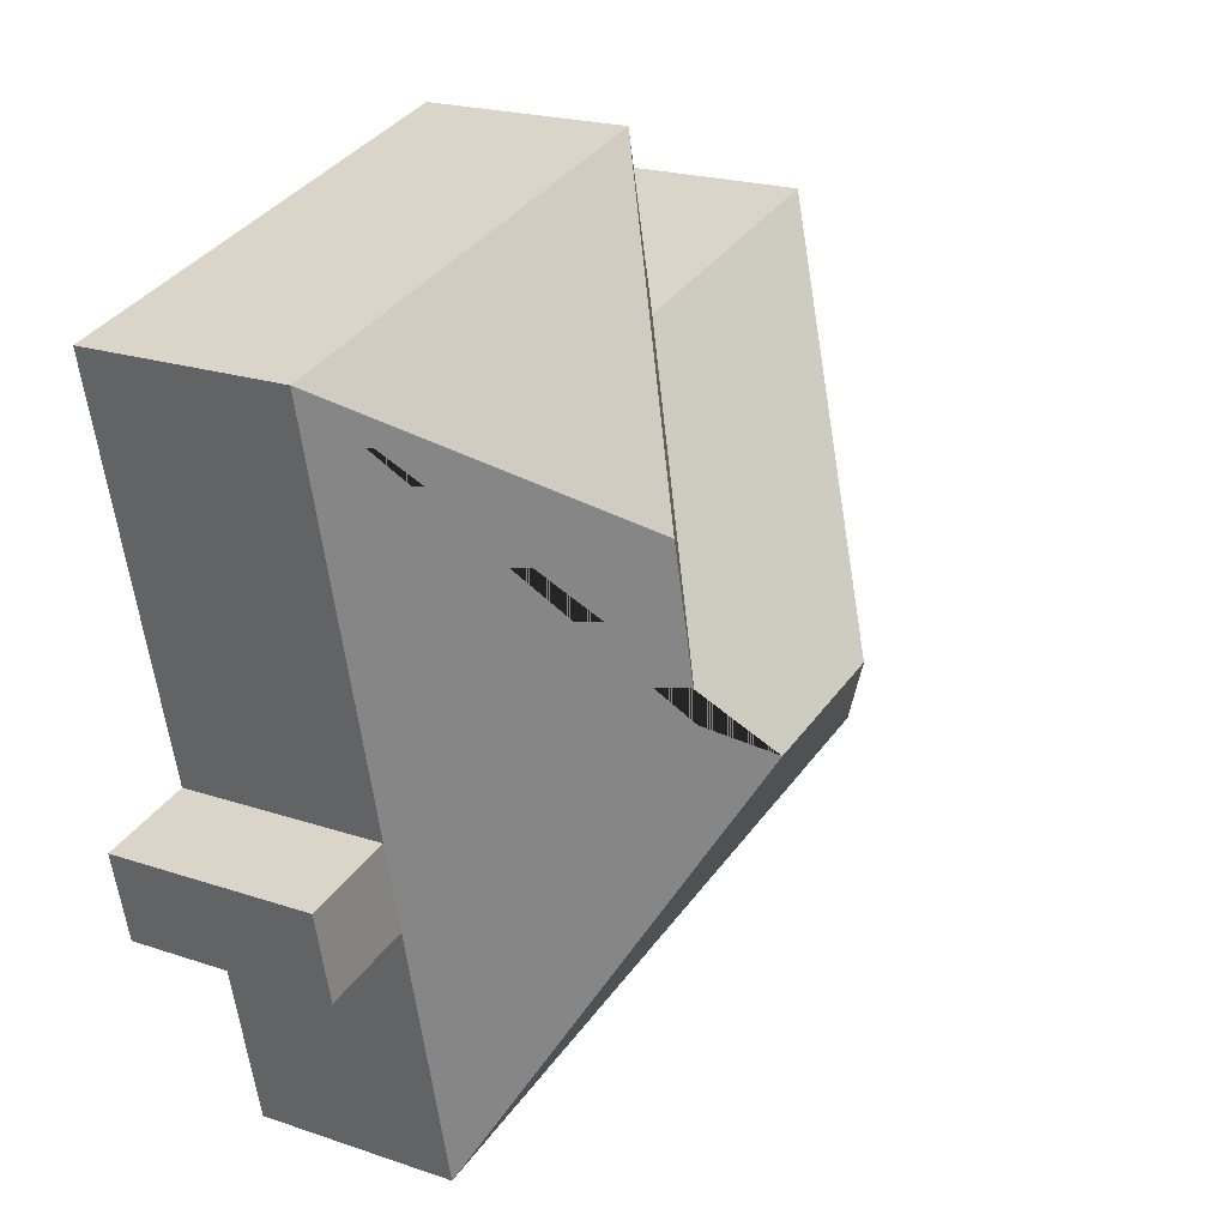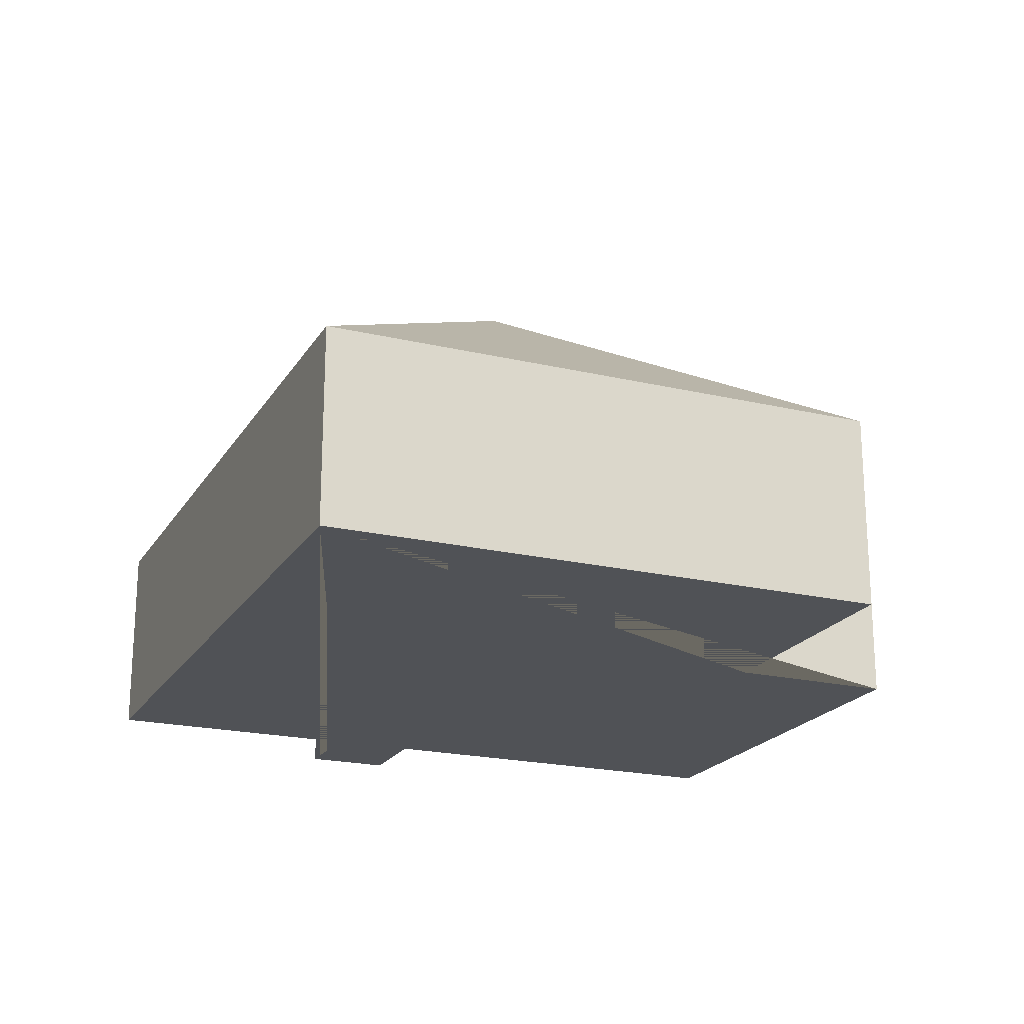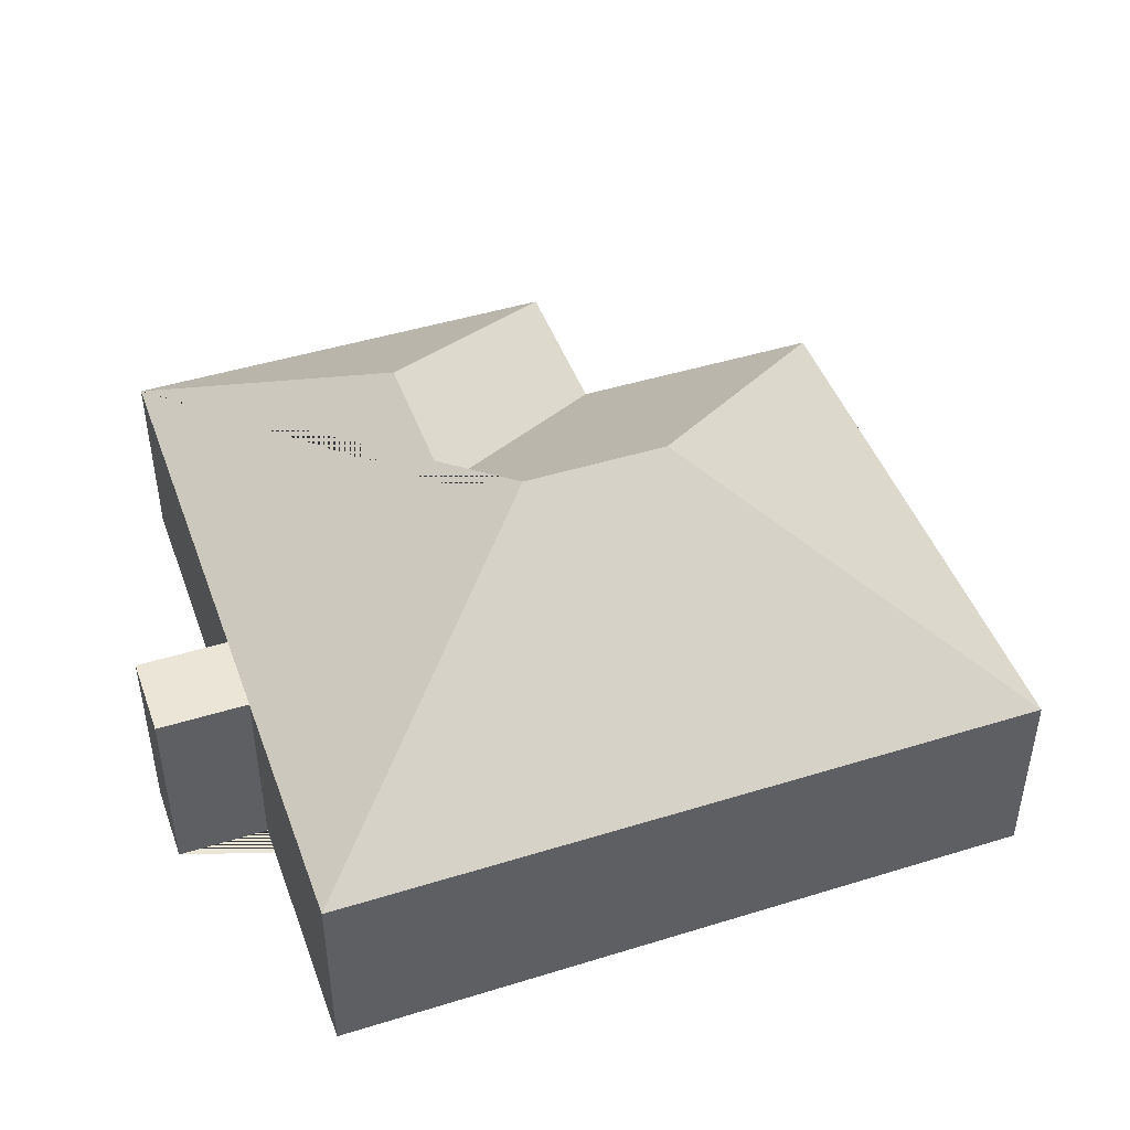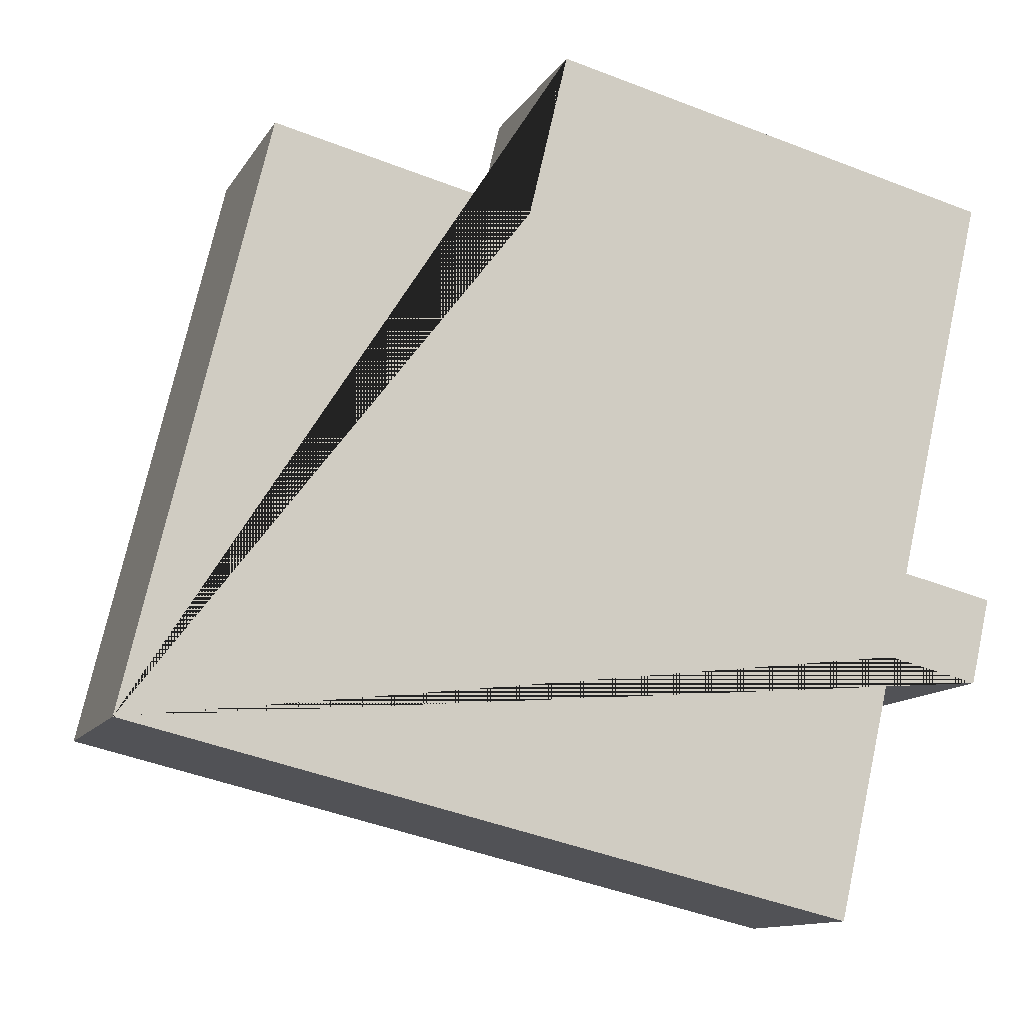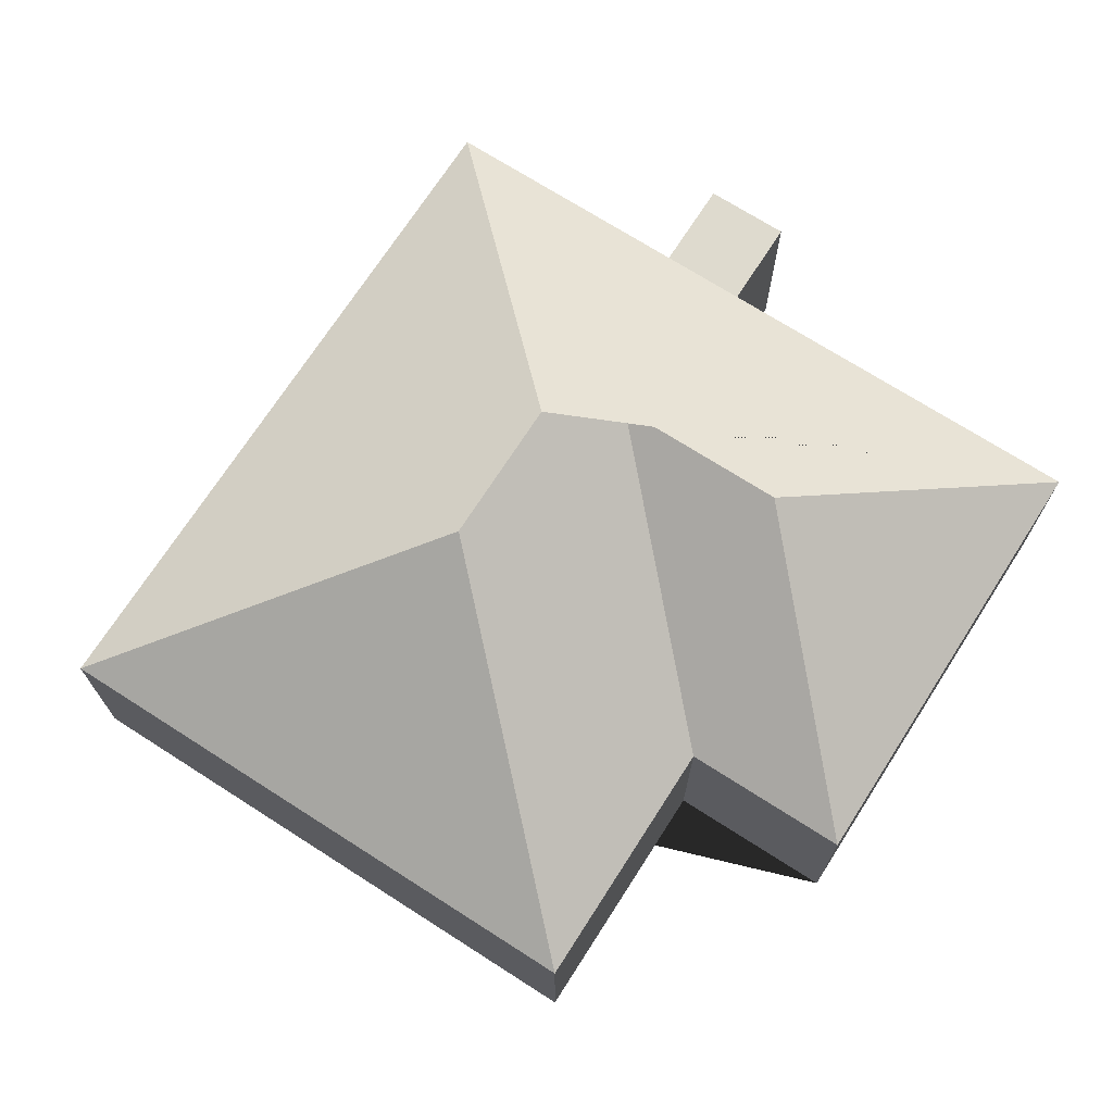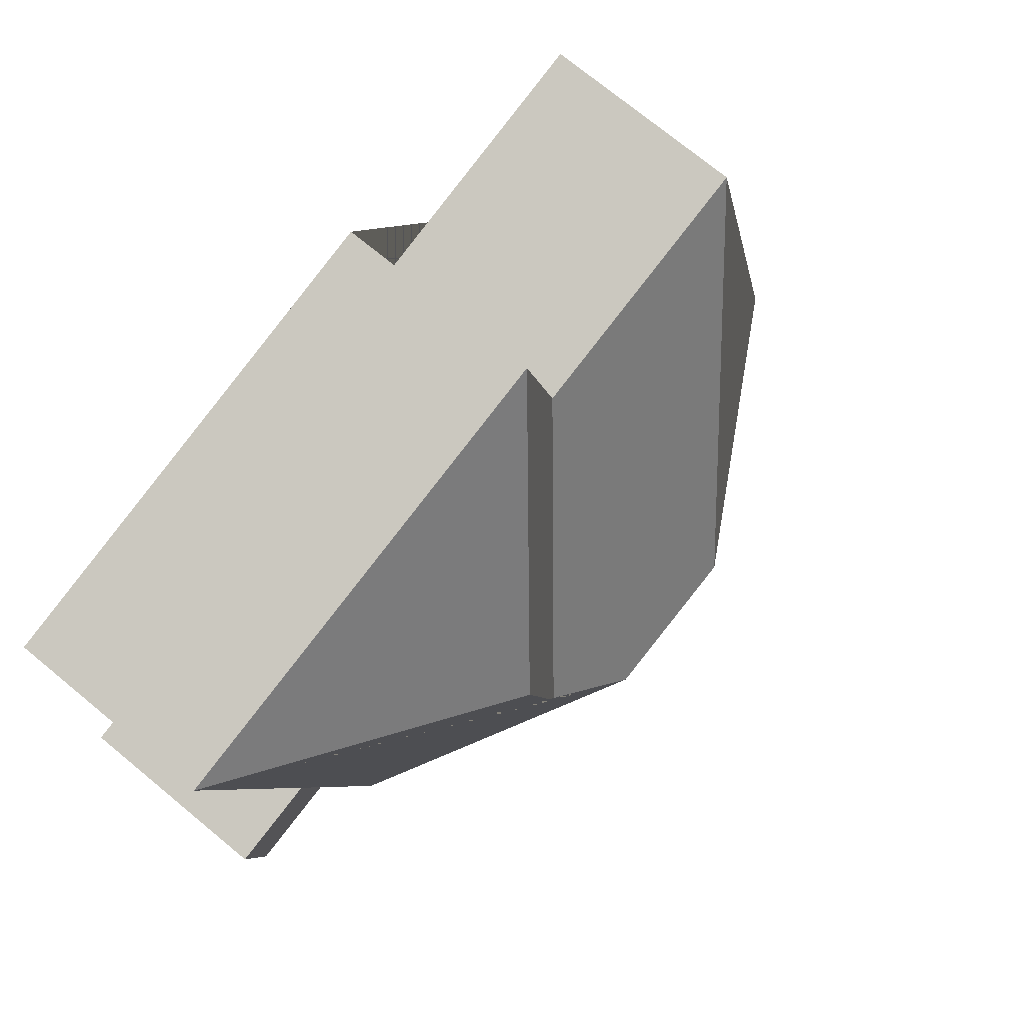
<metadata>
{"format":"obj","ext":"obj","renderer":"f3d","projection":"perspective","resolution":1024,"background":"white","views":[{"elev":20.7,"azim":121.7,"up":"+Z"},{"elev":-20.7,"azim":-99.8,"up":"+Y"},{"elev":45.9,"azim":173.7,"up":"+Y"},{"elev":-12.0,"azim":-19.8,"up":"+Z"},{"elev":71.1,"azim":-44.1,"up":"+Y"},{"elev":73.5,"azim":129.5,"up":"+Z"}]}
</metadata>
<code>
o BK39_500_013031_0038
v 17.02 75 -268.3
v 282.6 75 -330.9
v 339.7 75 -242.1
v 305.4 75 -234
v 200.4 145 -200.2
v 146.1 145 -187.4
v 227.6 130.6 -183.3
v 347.2 75 -210.1
v 312.9 75 -202
v 242.7 130.6 -119.3
v 67.13 75 -55.64
v 162.9 75 -78.2
v 347.3 75 -55.97
v 177.6 75 -15.98
v 17.02 0 -268.3
v 282.6 0 -330.9
v 305.4 0 -234
v 339.7 0 -242.1
v 347.2 0 -210.1
v 312.9 0 -202
v 347.3 0 -55.97
v 177.6 0 -15.98
v 162.9 0 -78.2
v 67.13 0 -55.64
f 14 10 13
f 2 5 6 1
f 11 6 1
f 11 6 5 7 12
f 12 7 10 14
f 13 10 7 5 2 4 9
f 8 3 4 9
f 15 16 17 18 19 20 21 22 23 24
f 1 15 16 2
f 2 16 17 4
f 4 17 18 3
f 3 18 19 8
f 8 19 20 9
f 9 20 21 13
f 13 21 22 14
f 14 22 23 12
f 12 23 24 11
f 11 24 15 1

</code>
